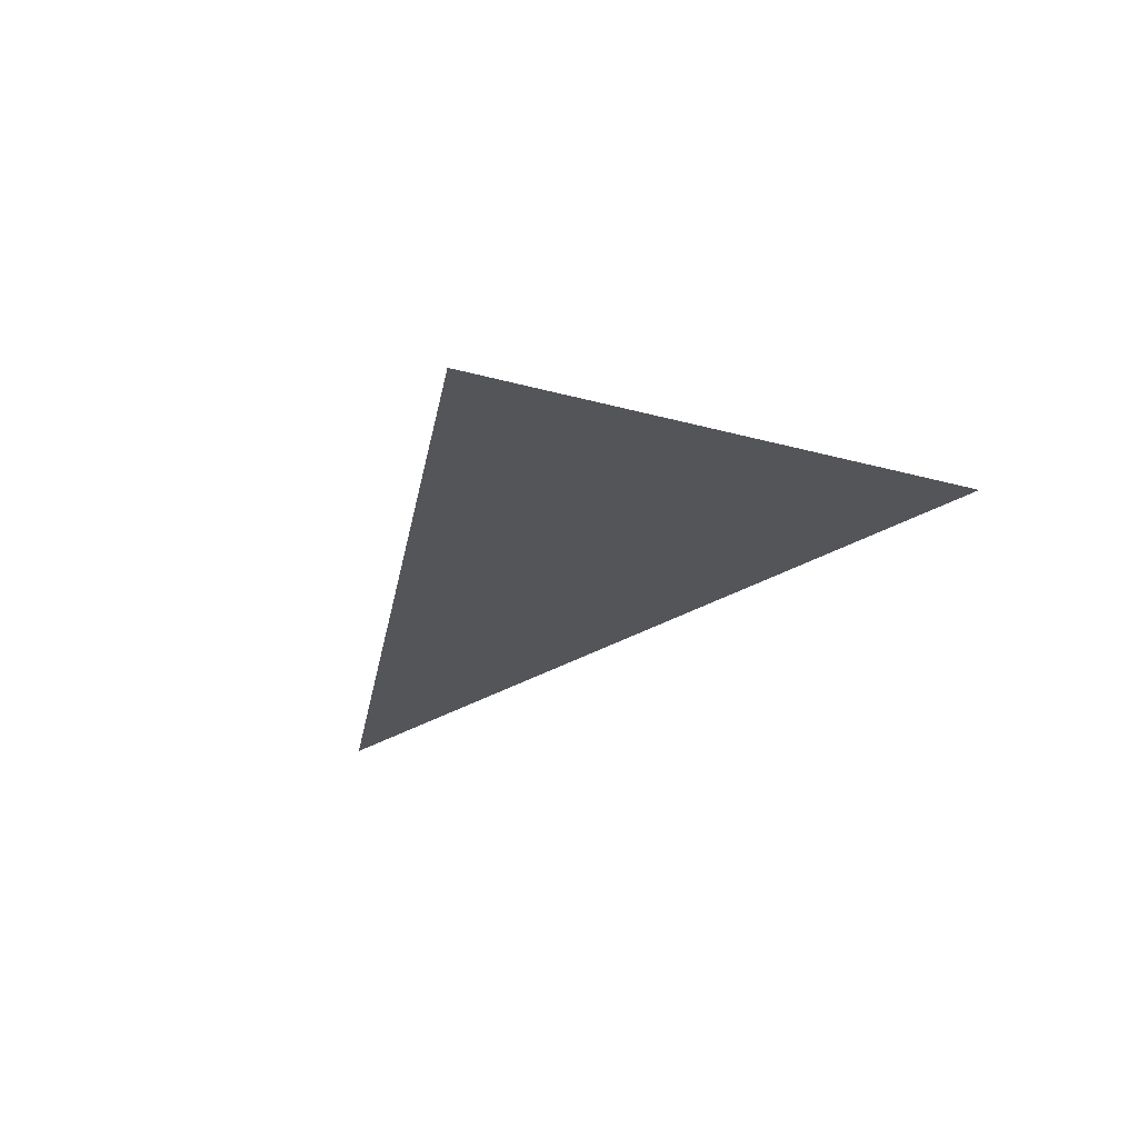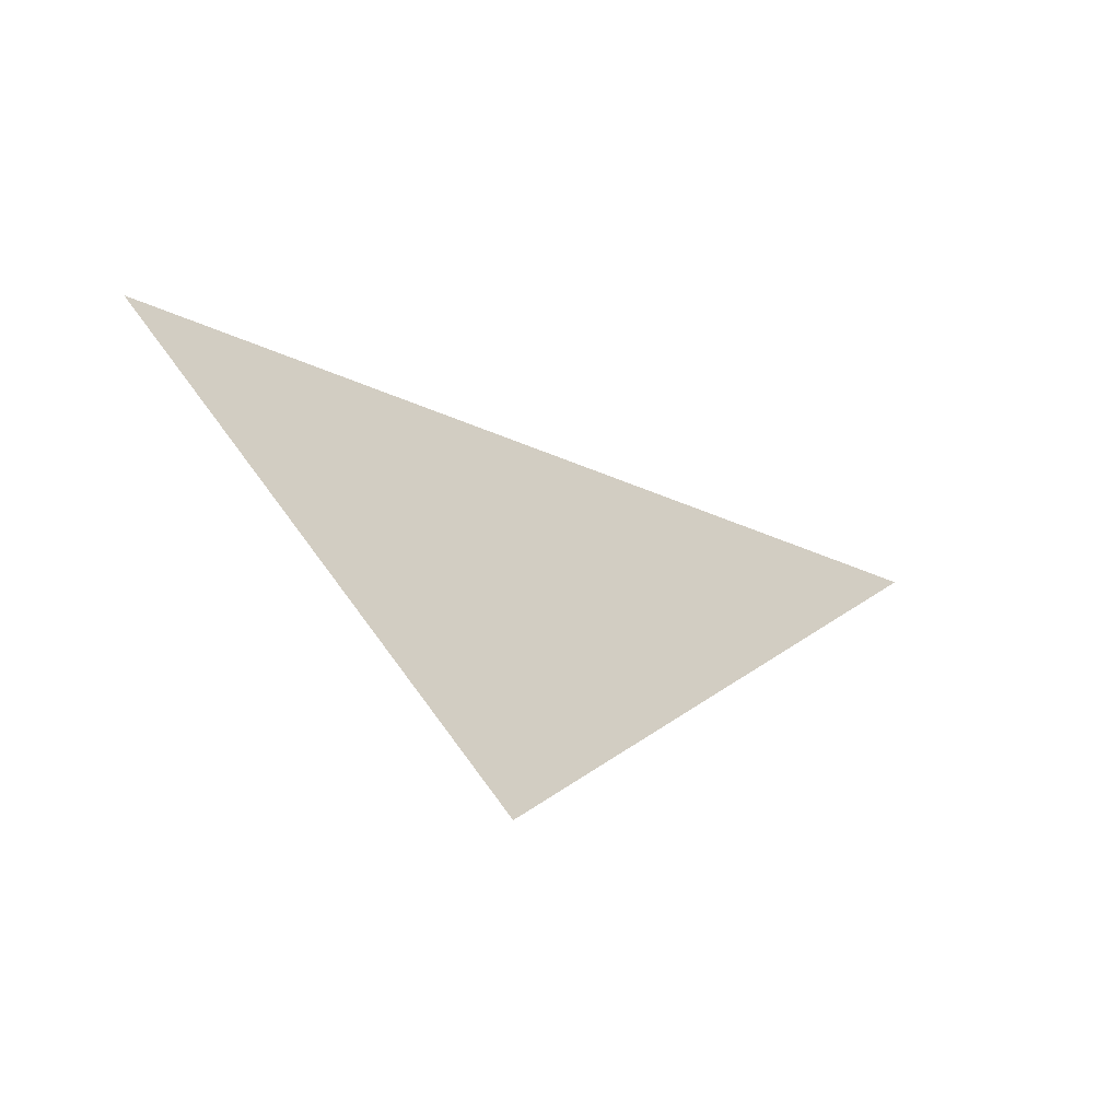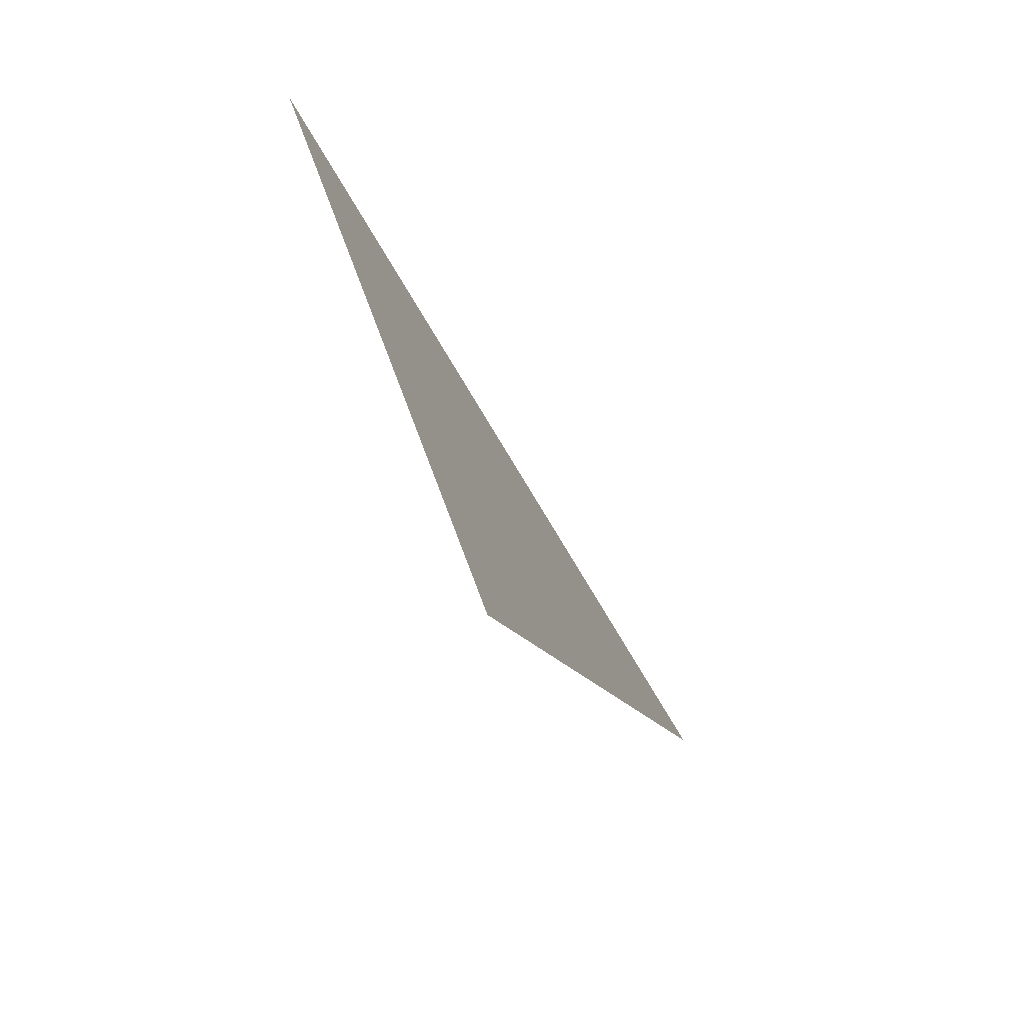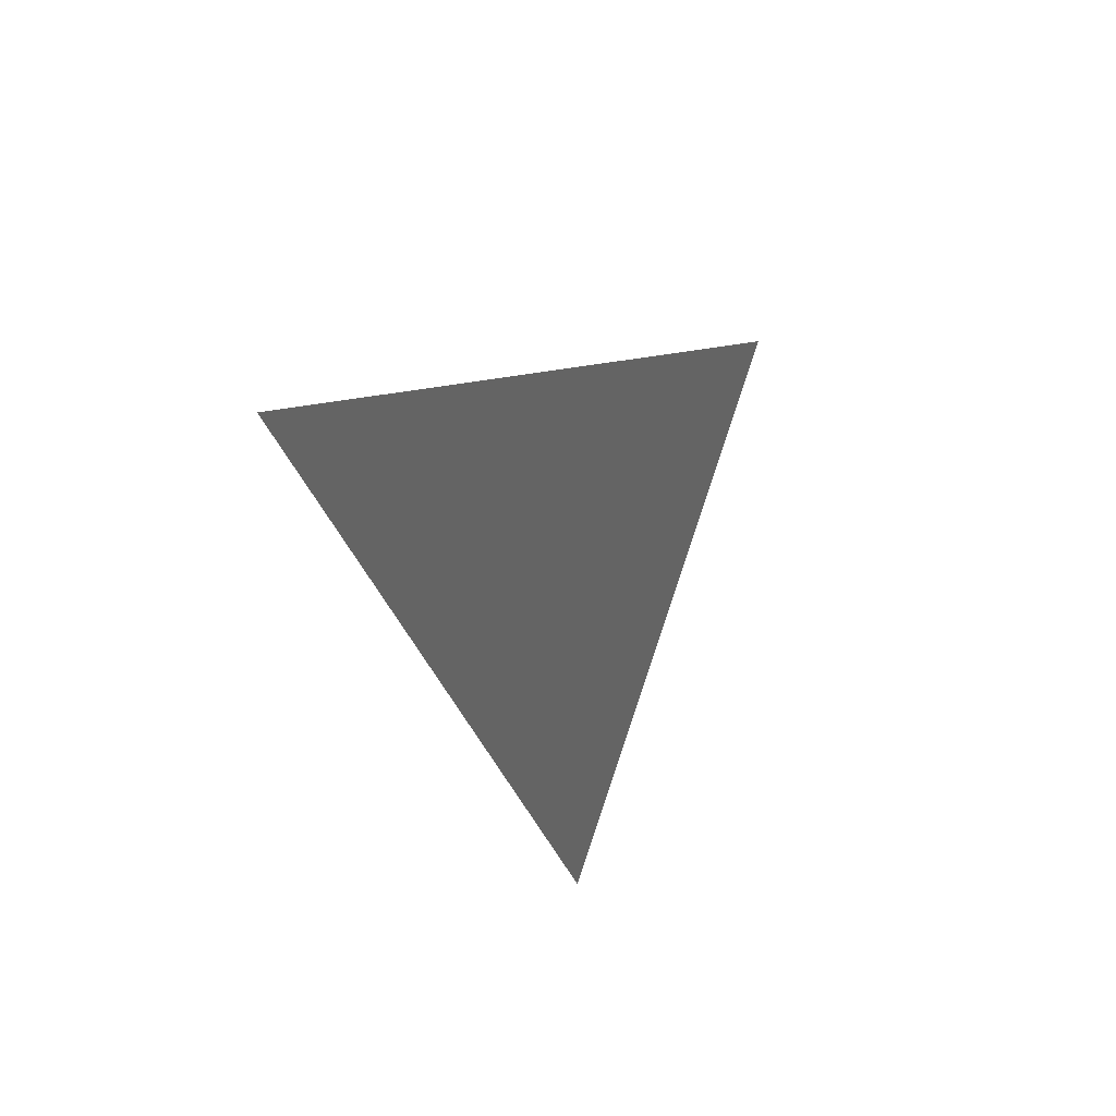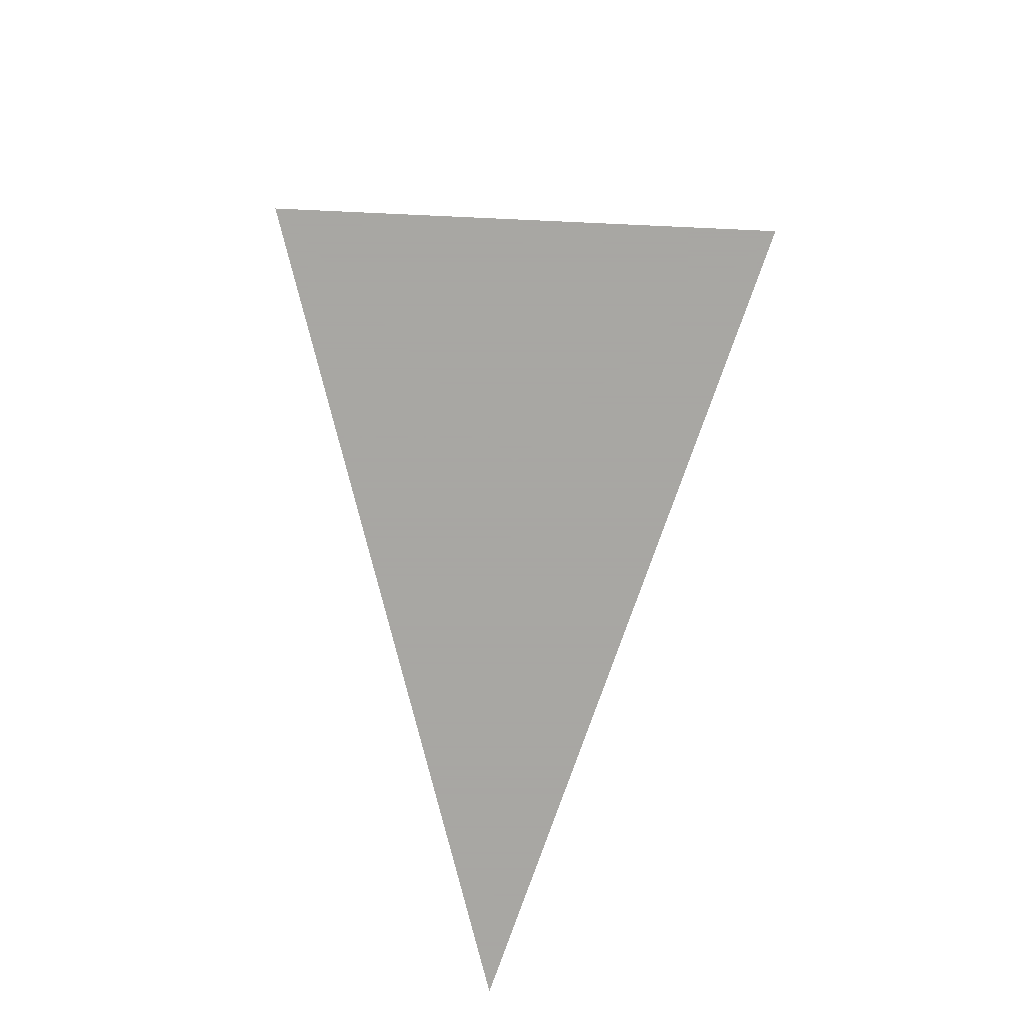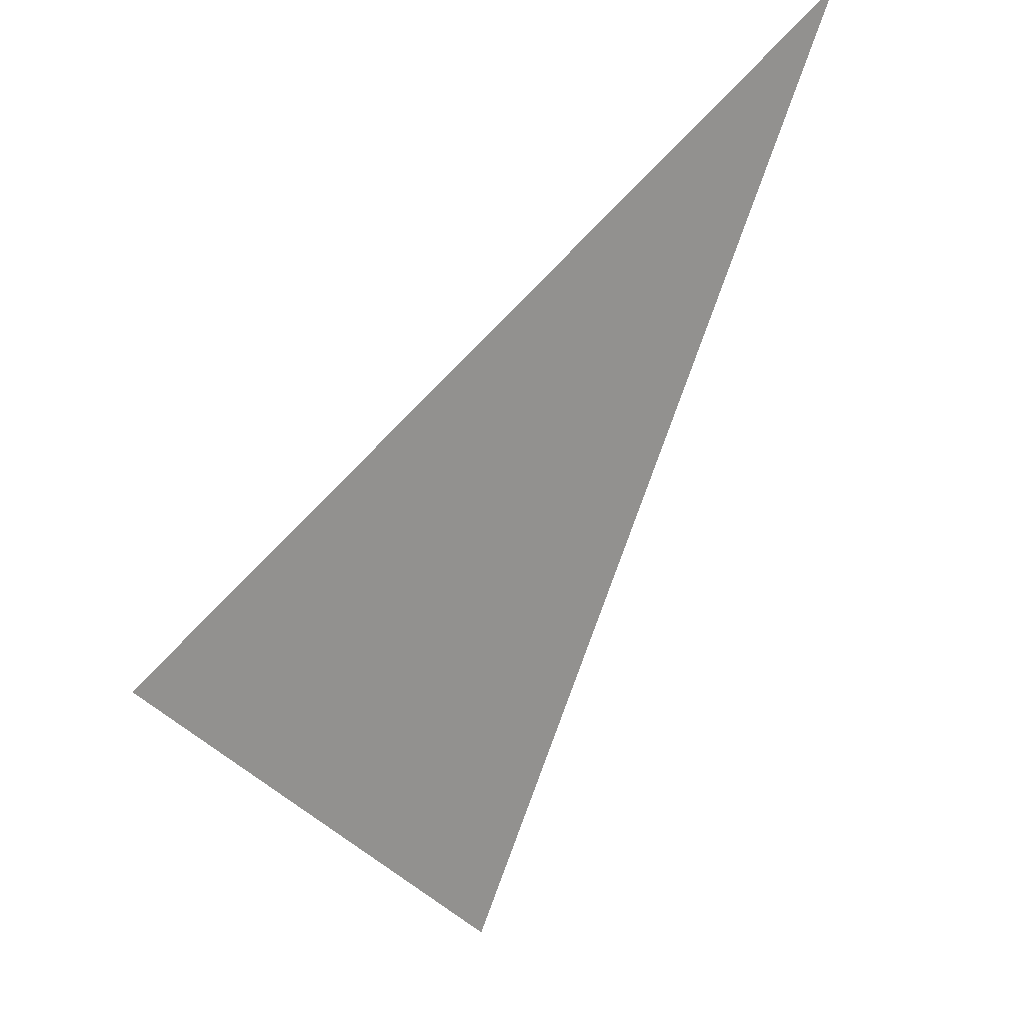
<metadata>
{"format":"obj","ext":"obj","renderer":"f3d","projection":"perspective","resolution":1024,"background":"white","views":[{"elev":-24.4,"azim":-160.5,"up":"+Y"},{"elev":-61.5,"azim":-37.1,"up":"+Z"},{"elev":-74.7,"azim":-63.3,"up":"+Z"},{"elev":38.9,"azim":116.7,"up":"+Z"},{"elev":-74.4,"azim":-137.6,"up":"+Y"},{"elev":21.7,"azim":-43.5,"up":"+Z"}]}
</metadata>
<code>
v  1.48  0  1.48
v  1.041  0  1.239
v  1.239  0  1.239
v  1.239  0  1.041
f 1 3 2
f 1 4 3
f 1 2 4
f 2 3 4

</code>
